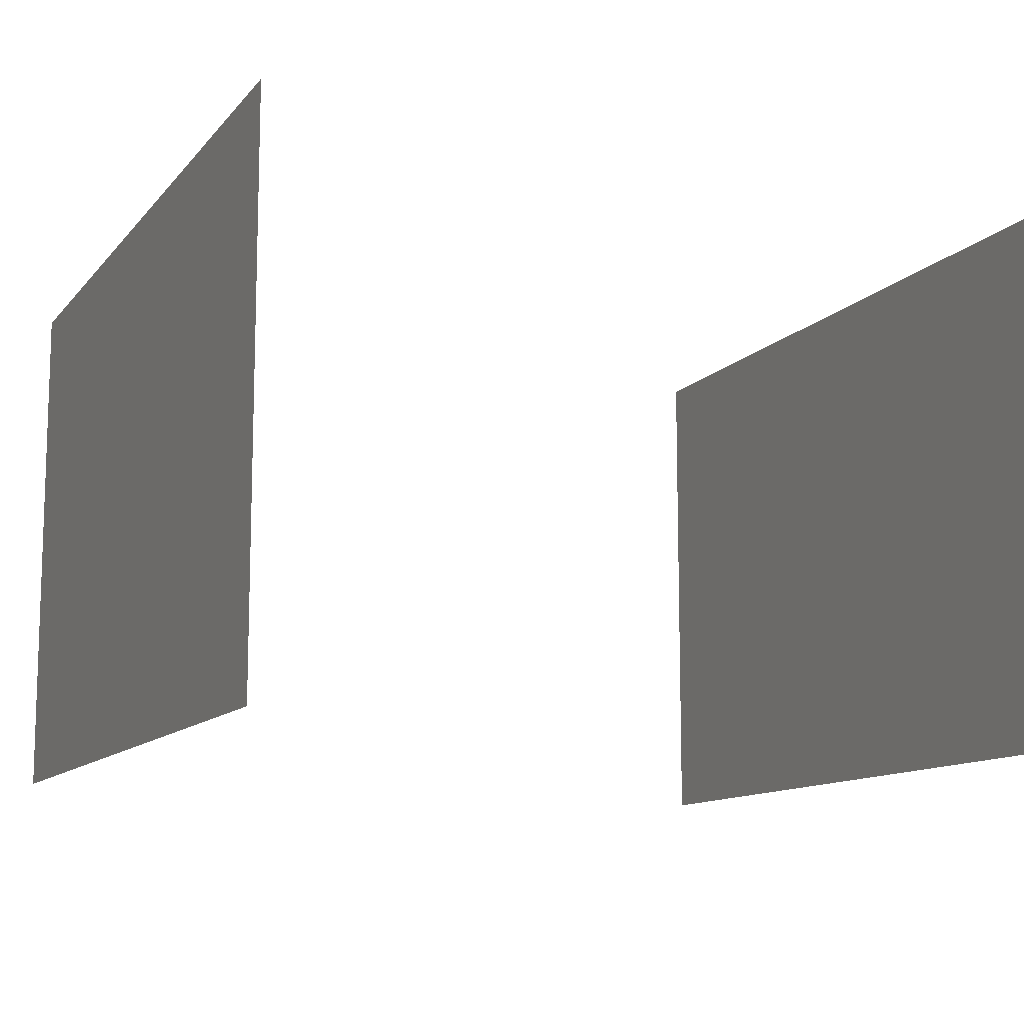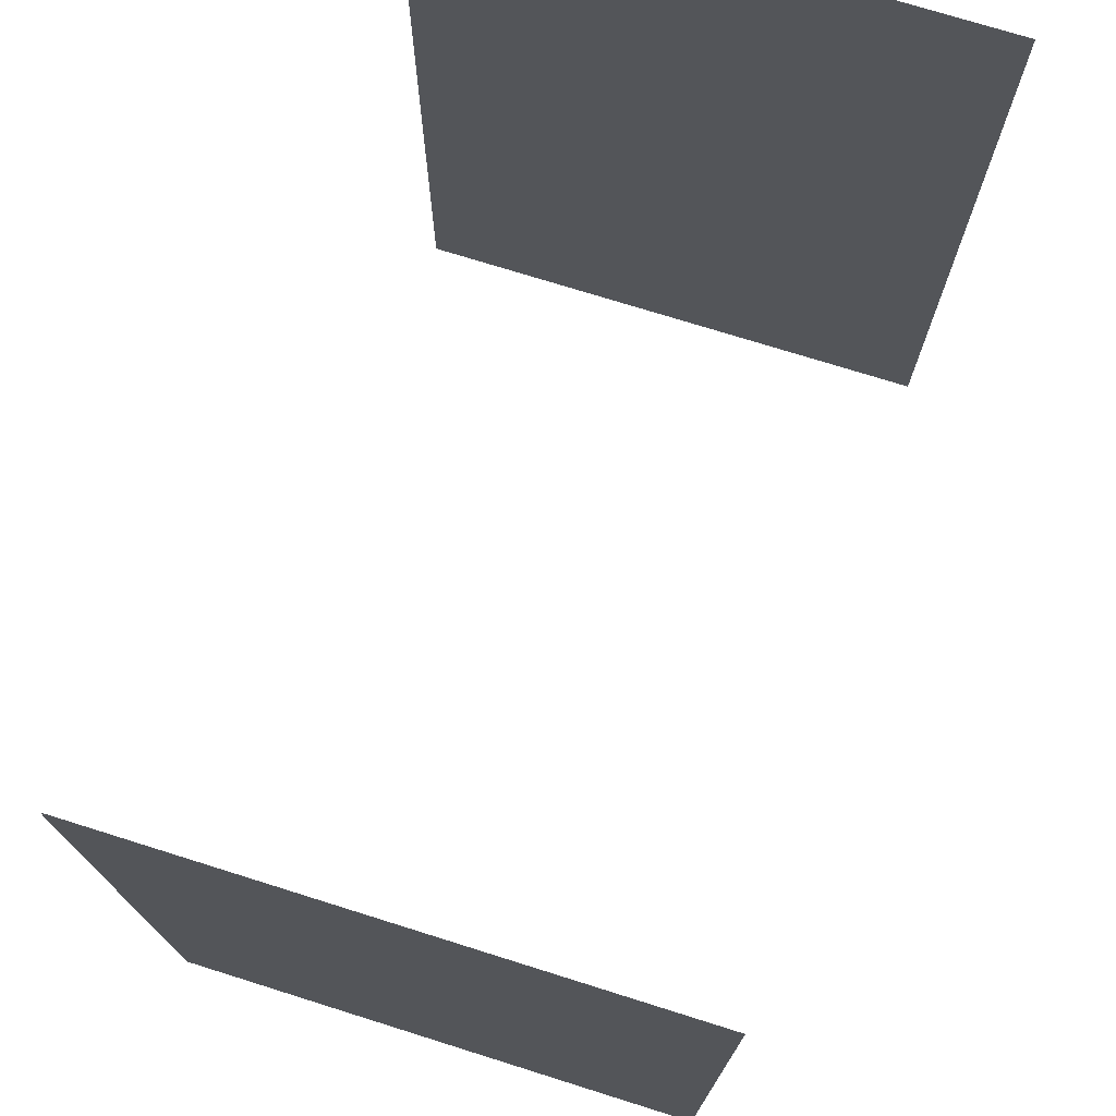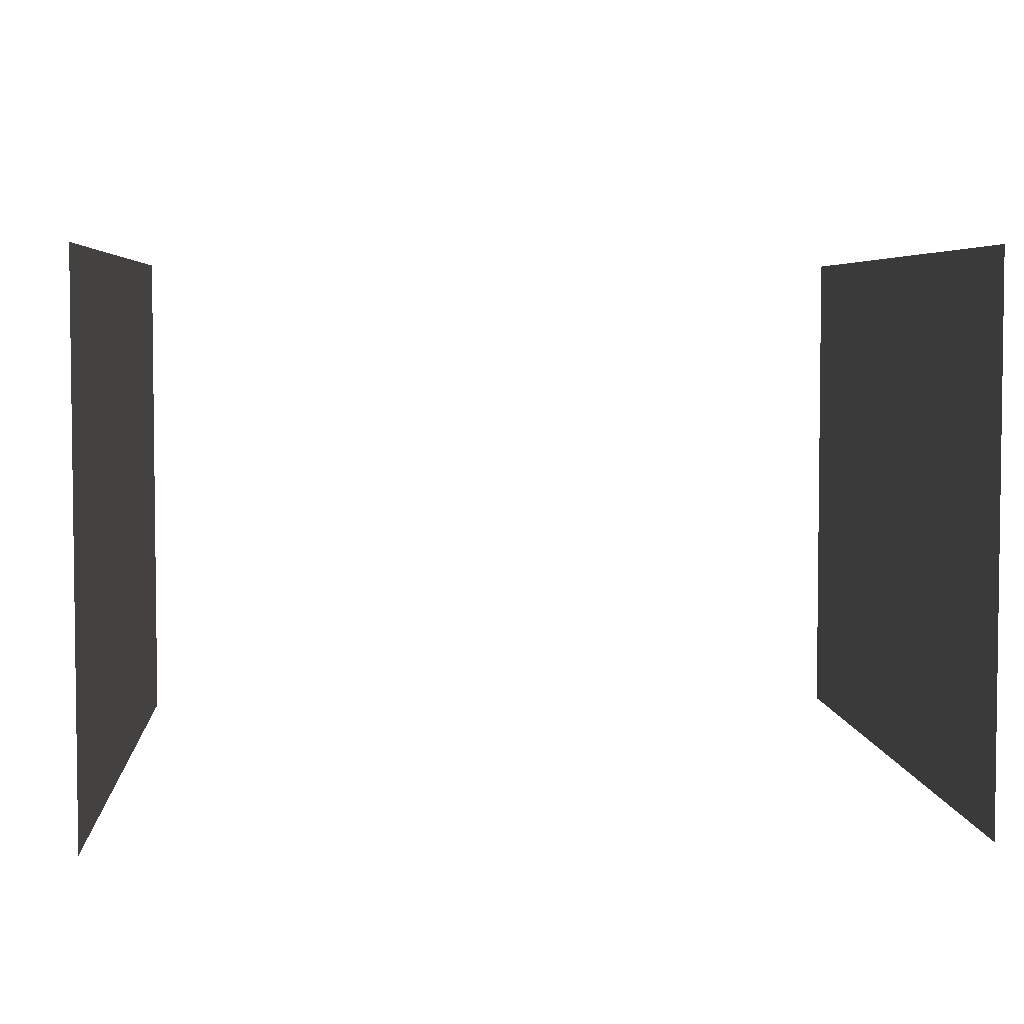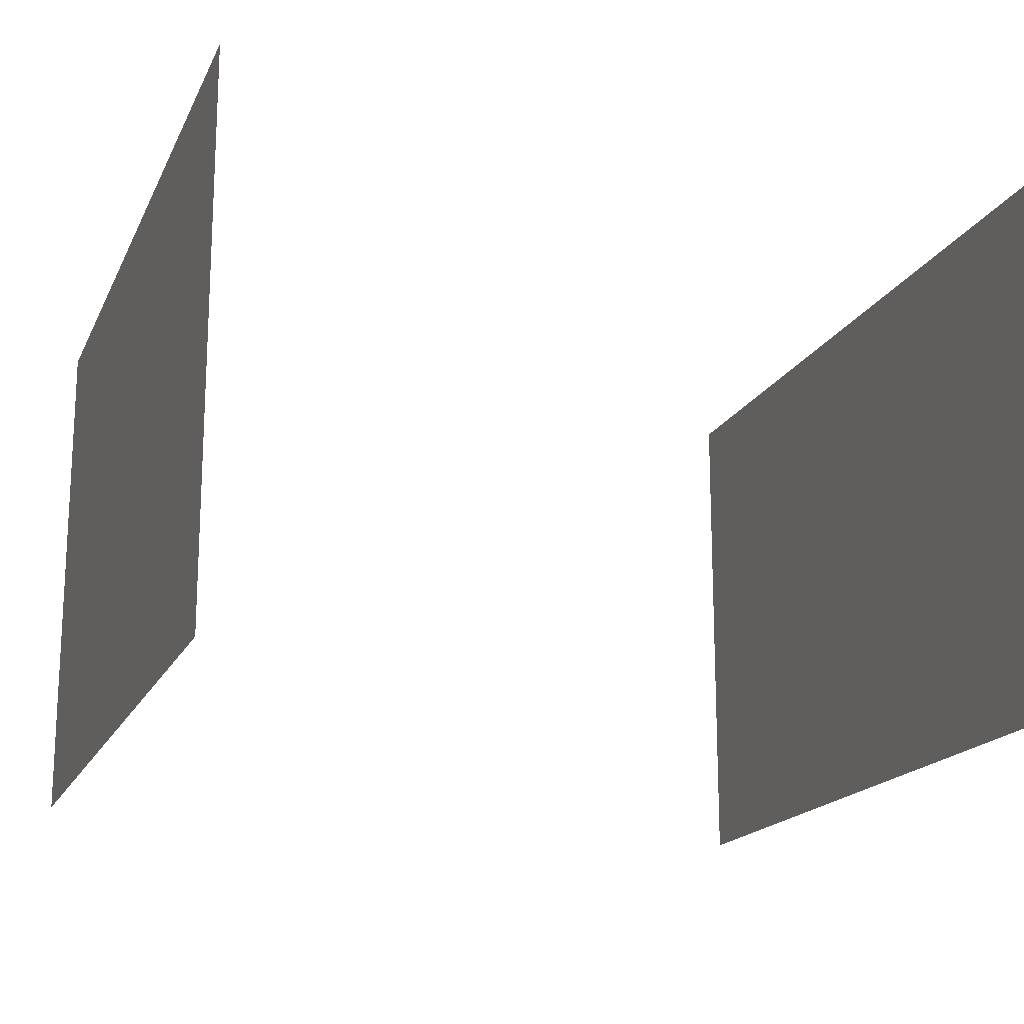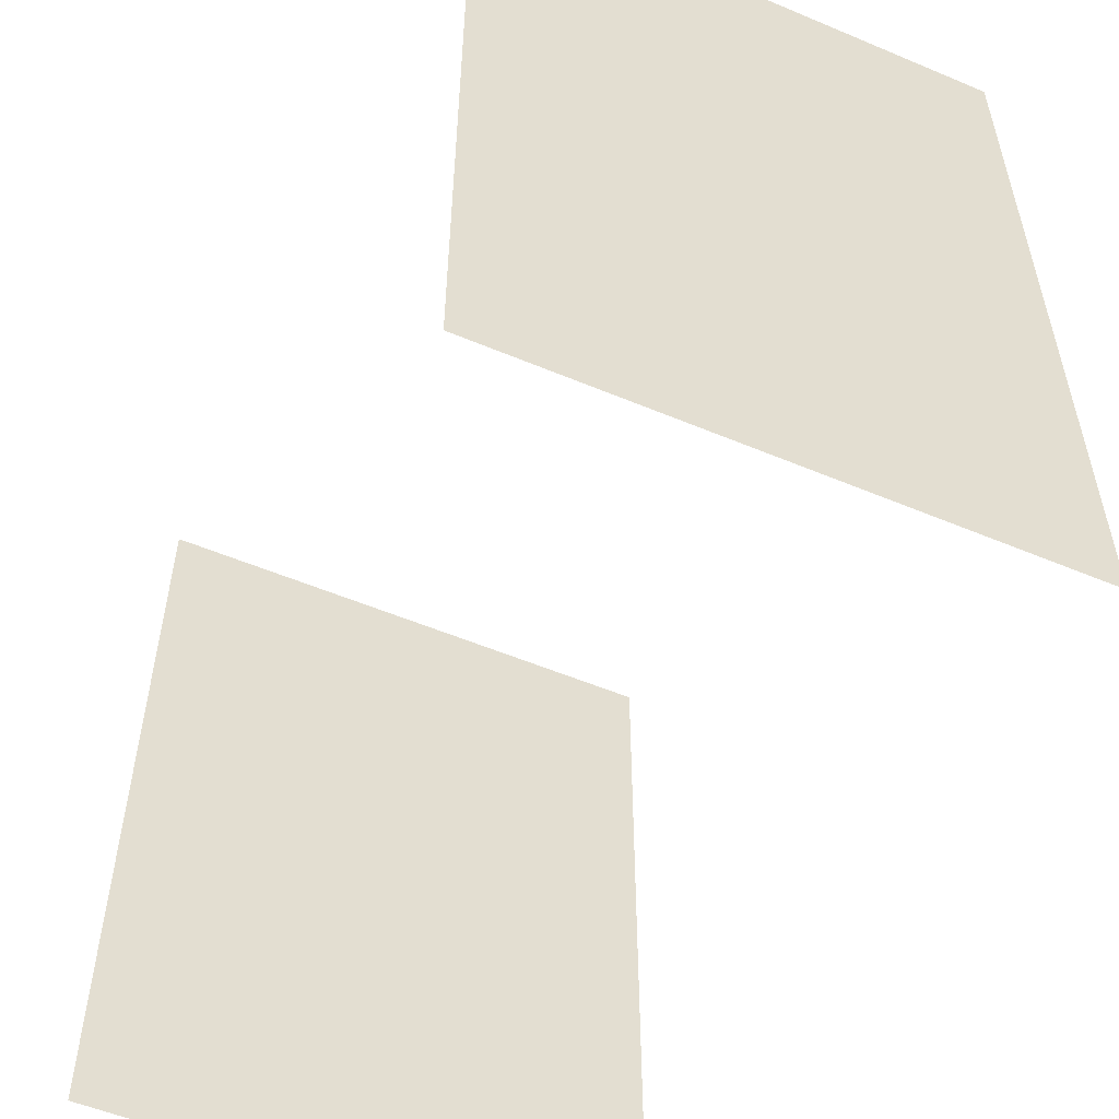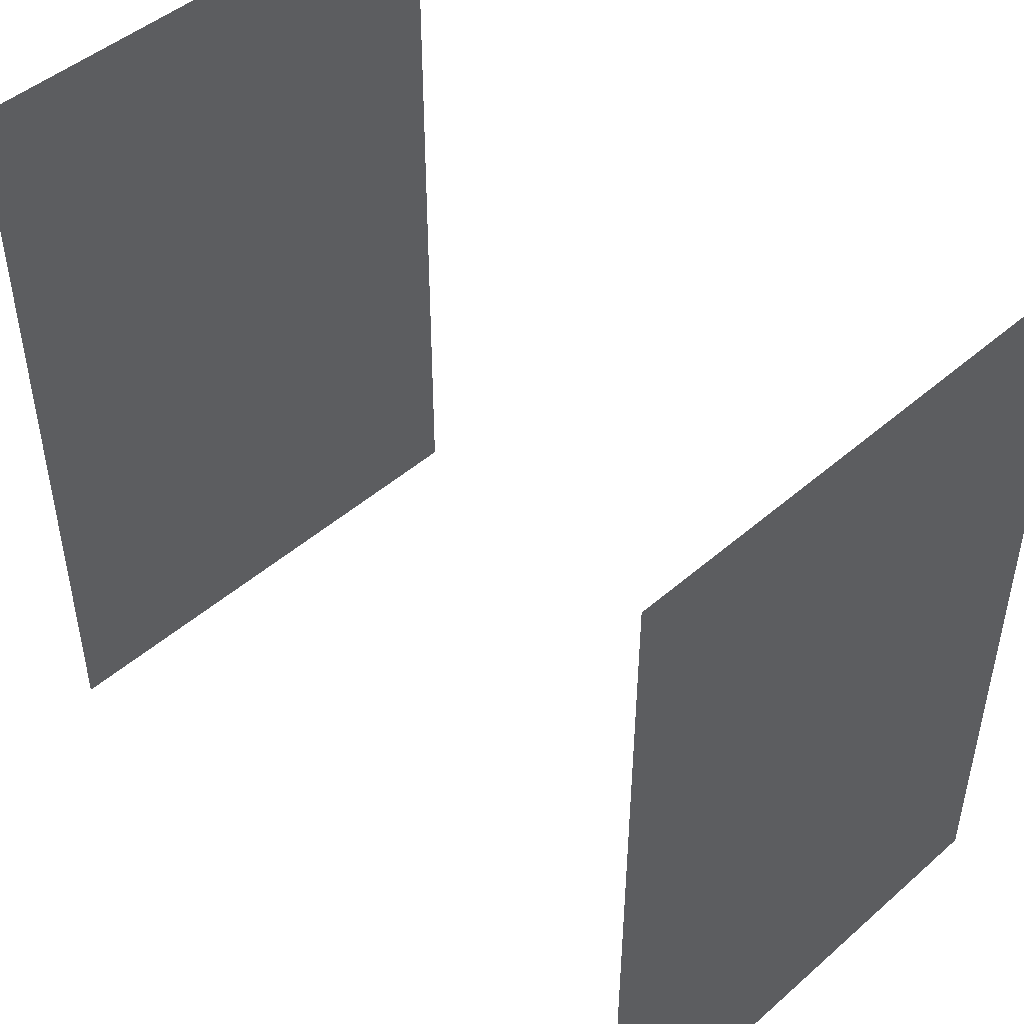
<metadata>
{"format":"obj","ext":"obj","renderer":"f3d","projection":"perspective","resolution":1024,"background":"white","views":[{"elev":-11.4,"azim":-23.3,"up":"+Y"},{"elev":74.0,"azim":107.4,"up":"+Z"},{"elev":4.6,"azim":-3.8,"up":"+Y"},{"elev":-17.4,"azim":-18.7,"up":"+Y"},{"elev":-54.5,"azim":66.0,"up":"+Z"},{"elev":47.2,"azim":45.5,"up":"+Z"}]}
</metadata>
<code>
v 18.05 23.67 18.05
v 18.05 23.67 -18.05
v 18.05 -1e-06 -18.05
v 18.05 1e-06 18.05
v -18.05 23.67 -18.05
v -18.05 23.67 18.05
v -18.05 1e-06 18.05
v -18.05 -1e-06 -18.05
f 1 2 3
f 1 3 4
f 5 6 7
f 5 7 8

</code>
